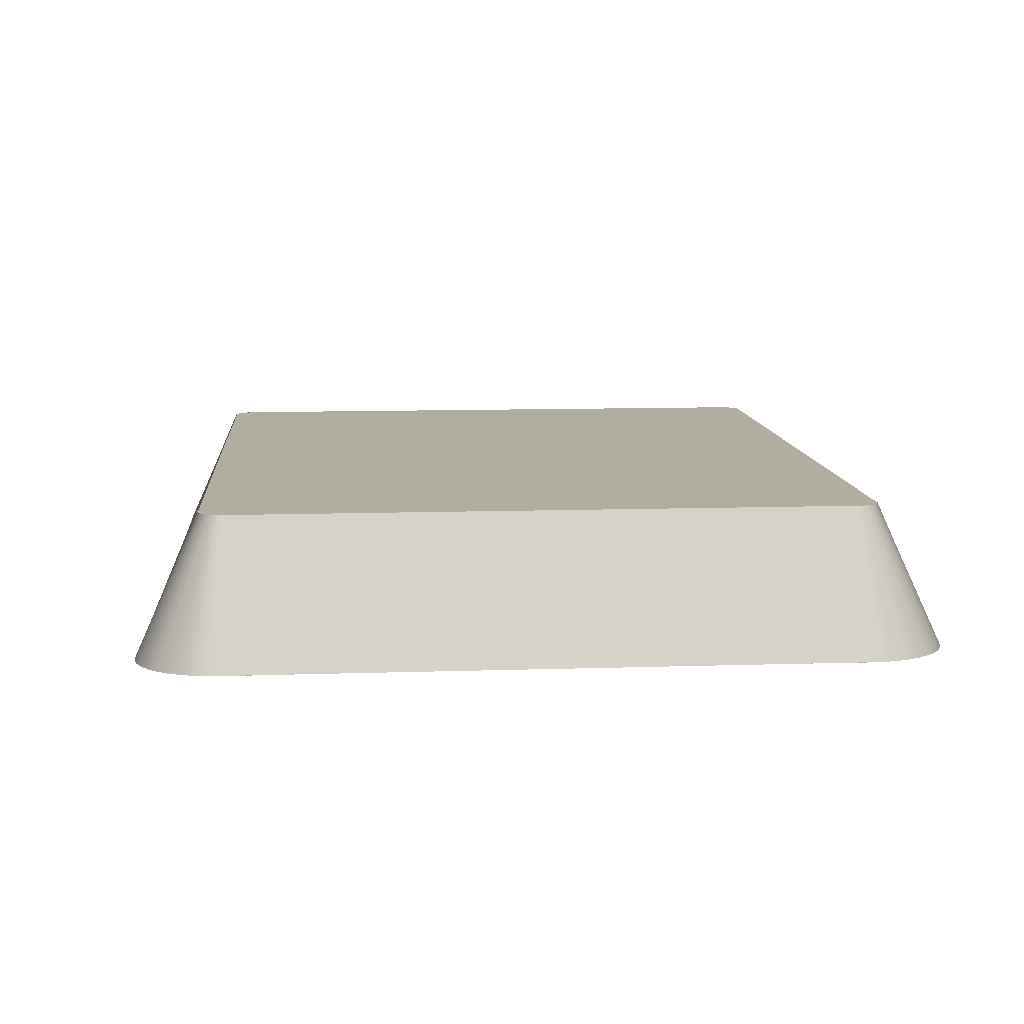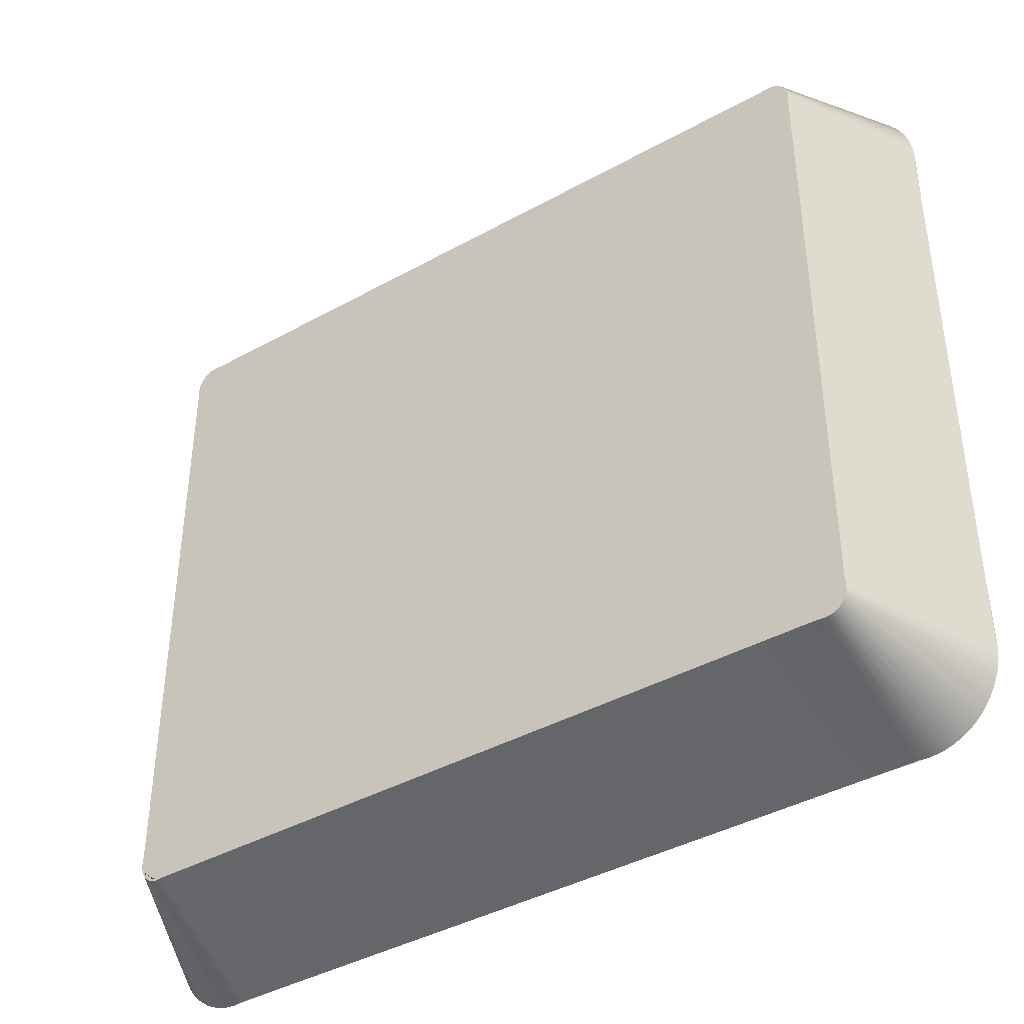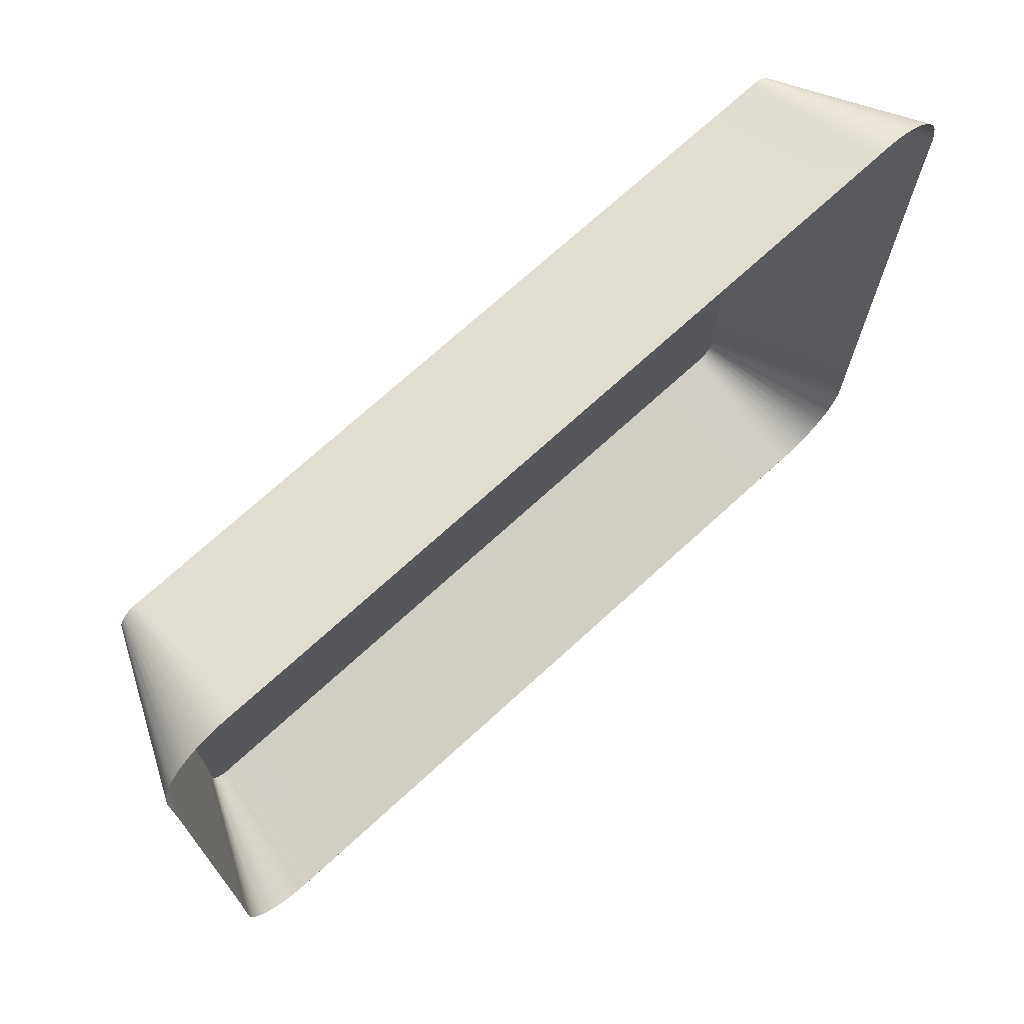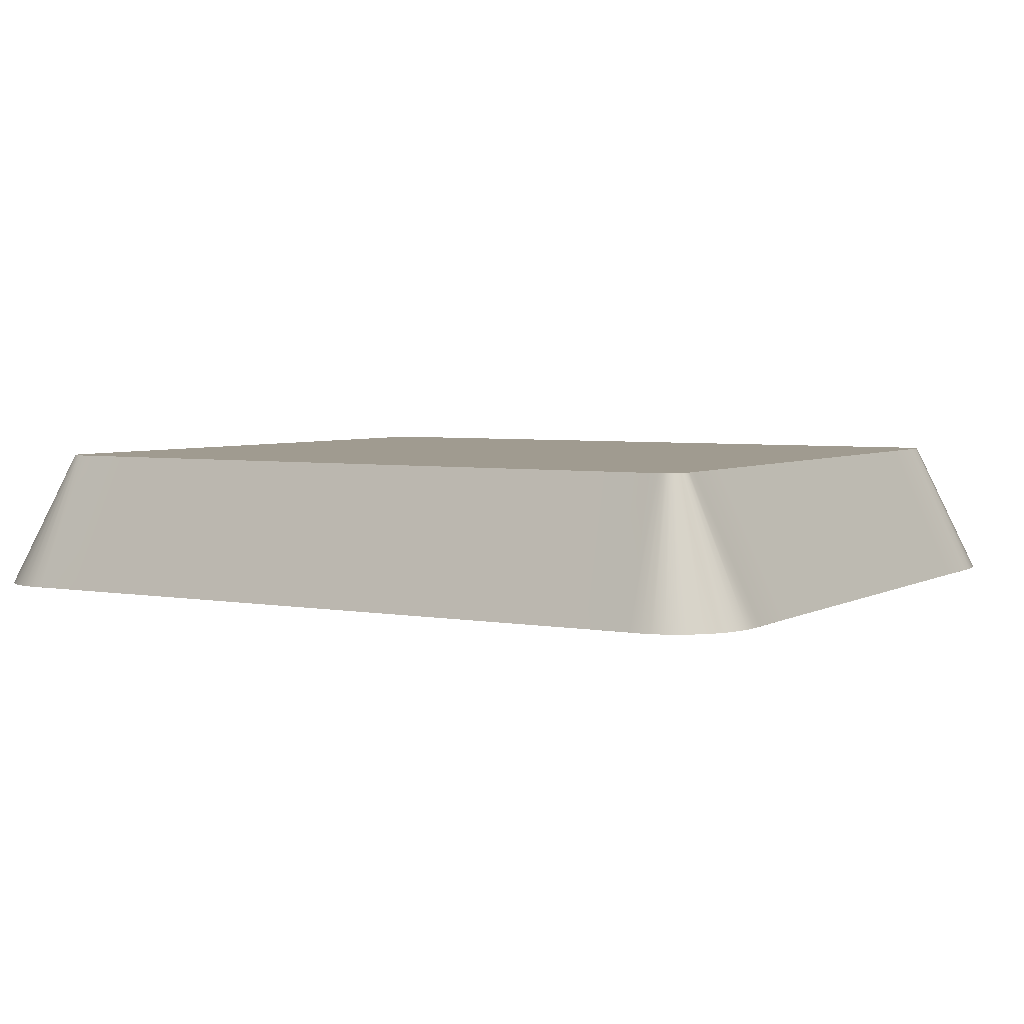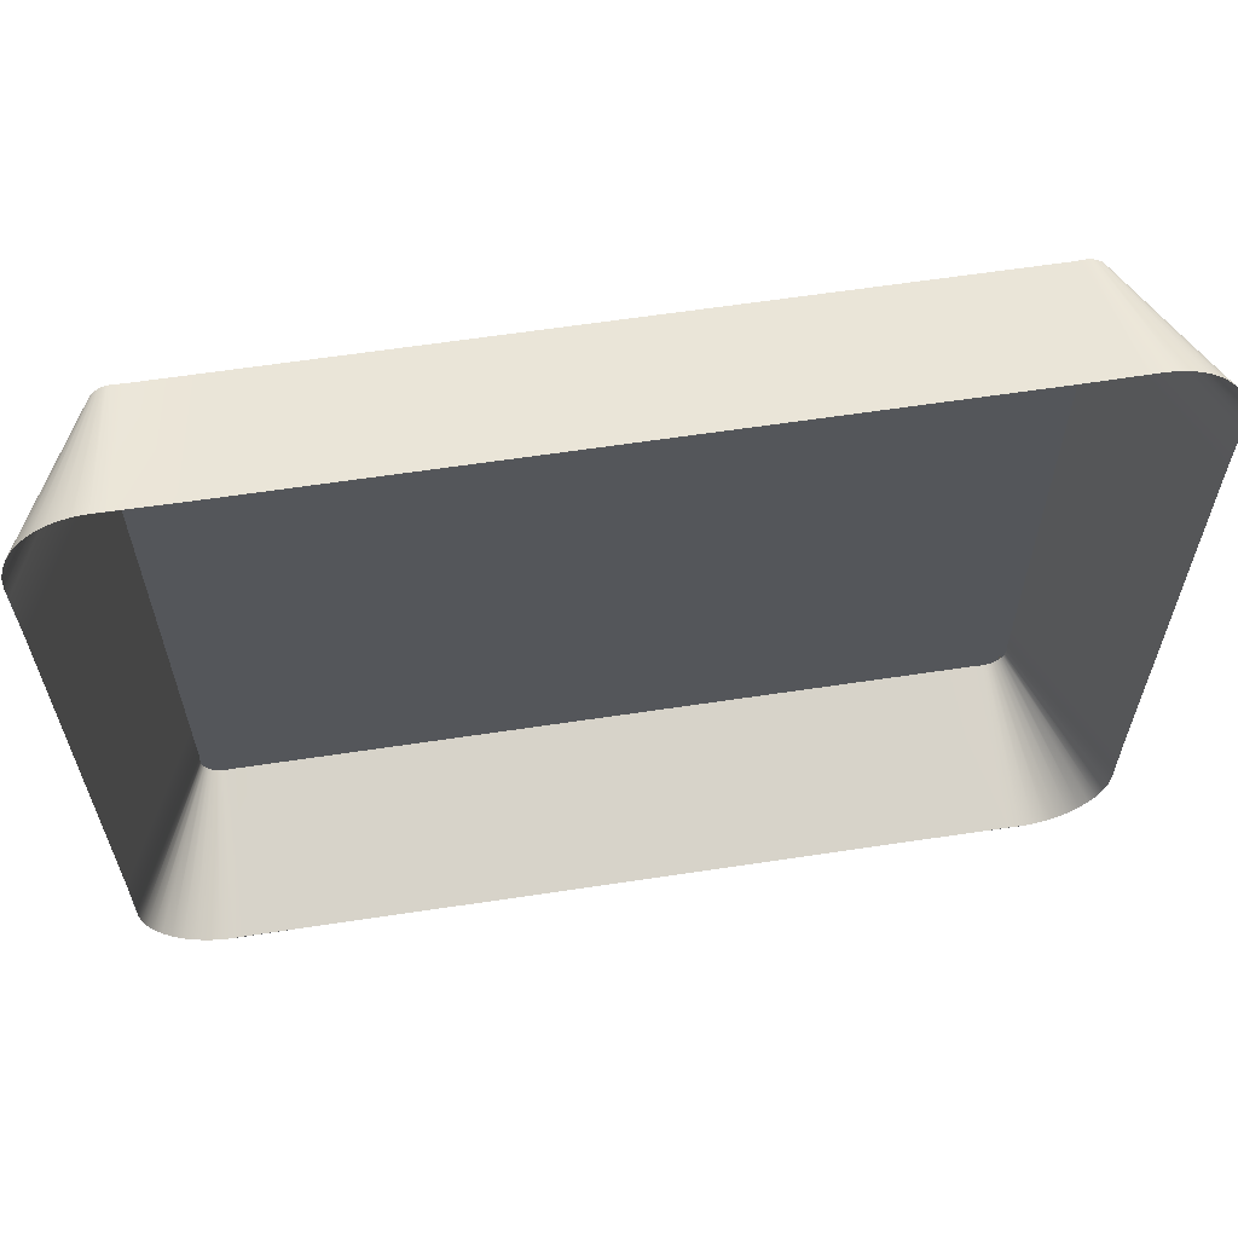
<metadata>
{"format":"obj","ext":"obj","renderer":"f3d","projection":"perspective","resolution":1024,"background":"white","views":[{"elev":10.4,"azim":-94.7,"up":"+Y"},{"elev":-40.7,"azim":-145.8,"up":"+Z"},{"elev":72.0,"azim":-42.4,"up":"+Z"},{"elev":4.2,"azim":-149.2,"up":"+Y"},{"elev":62.7,"azim":-8.7,"up":"+Z"}]}
</metadata>
<code>
o Group80/mesh79/mesh79-geometry#mesh79-geometry
v -0.6821 0.02924 -0.1799
v -0.6772 0.0189 -0.1755
v -0.6821 0.02924 -0.1755
v -0.6772 0.0189 -0.1799
v -0.6772 0.0189 -0.1712
v -0.7 0.02924 -0.1554
v -0.6772 0.0189 -0.1843
v -0.6821 0.02924 -0.1711
v -0.696 0.02924 -0.1554
v -0.7039 0.02924 -0.1554
v -0.6821 0.02924 -0.1843
v -0.6772 0.0189 -0.1668
v -0.6984 0.0189 -0.1508
v -0.7022 0.0189 -0.1508
v -0.7039 0.02924 -0.2044
v -0.6772 0.0189 -0.1886
v -0.7 0.02924 -0.2044
v -0.6821 0.02924 -0.1667
v -0.6921 0.02924 -0.1554
v -0.6947 0.0189 -0.1508
v -0.706 0.0189 -0.1508
v -0.7078 0.02924 -0.1554
v -0.6821 0.02924 -0.1887
v -0.696 0.02924 -0.2044
v -0.6772 0.0189 -0.1624
v -0.7078 0.02924 -0.2044
v -0.7022 0.0189 -0.209
v -0.6772 0.0189 -0.193
v -0.6984 0.0189 -0.209
v -0.6821 0.02924 -0.1623
v -0.6882 0.02924 -0.1554
v -0.6909 0.0189 -0.1508
v -0.7097 0.0189 -0.1508
v -0.7117 0.02924 -0.1554
v -0.706 0.0189 -0.209
v -0.6821 0.02924 -0.1931
v -0.6921 0.02924 -0.2044
v -0.6947 0.0189 -0.209
v -0.6772 0.0189 -0.1581
v -0.7117 0.02924 -0.2044
v -0.7097 0.0189 -0.209
v -0.6772 0.0189 -0.1974
v -0.6771 0.0189 -0.1571
v -0.6821 0.02924 -0.1579
v -0.6843 0.02924 -0.1554
v -0.6871 0.0189 -0.1508
v -0.7135 0.0189 -0.1508
v -0.7156 0.02924 -0.1554
v -0.6821 0.02924 -0.1975
v -0.6882 0.02924 -0.2044
v -0.6909 0.0189 -0.209
v -0.6821 0.02924 -0.1571
v -0.7156 0.02924 -0.2044
v -0.7135 0.0189 -0.209
v -0.6772 0.0189 -0.2017
v -0.6772 0.0189 -0.1561
v -0.6834 0.0189 -0.1508
v -0.7173 0.0189 -0.1508
v -0.7374 0.02924 -0.1799
v -0.6771 0.0189 -0.2027
v -0.6821 0.02924 -0.2019
v -0.6843 0.02924 -0.2044
v -0.6871 0.0189 -0.209
v -0.6821 0.02924 -0.1568
v -0.6836 0.02924 -0.1553
v -0.6825 0.0189 -0.1507
v -0.7195 0.02924 -0.1554
v -0.7195 0.02924 -0.2044
v -0.7173 0.0189 -0.209
v -0.6821 0.02924 -0.2026
v -0.6774 0.0189 -0.1551
v -0.6822 0.02924 -0.1566
v -0.6834 0.02924 -0.1554
v -0.7211 0.0189 -0.1508
v -0.7374 0.02924 -0.1755
v -0.7374 0.02924 -0.1843
v -0.6772 0.0189 -0.2037
v -0.6836 0.02924 -0.2044
v -0.6834 0.0189 -0.209
v -0.6825 0.02924 -0.1559
v -0.6831 0.02924 -0.1554
v -0.7235 0.02924 -0.1554
v -0.7423 0.0189 -0.1755
v -0.7423 0.0189 -0.1843
v -0.7235 0.02924 -0.2044
v -0.7211 0.0189 -0.209
v -0.6821 0.02924 -0.2029
v -0.6822 0.02924 -0.2032
v -0.6825 0.0189 -0.2091
v -0.6777 0.0189 -0.1542
v -0.6824 0.02924 -0.1561
v -0.6829 0.02924 -0.1555
v -0.6817 0.0189 -0.1508
v -0.7248 0.0189 -0.1508
v -0.7374 0.02924 -0.1711
v -0.7423 0.0189 -0.1712
v -0.7423 0.0189 -0.1799
v -0.7423 0.0189 -0.1886
v -0.7374 0.02924 -0.1887
v -0.6774 0.0189 -0.2047
v -0.6823 0.02924 -0.2035
v -0.6829 0.02924 -0.2042
v -0.6824 0.02924 -0.2037
v -0.6834 0.02924 -0.2044
v -0.6823 0.02924 -0.1563
v -0.6794 0.0189 -0.152
v -0.6827 0.02924 -0.1557
v -0.7274 0.02924 -0.1554
v -0.7274 0.02924 -0.2044
v -0.7248 0.0189 -0.209
v -0.6777 0.0189 -0.2056
v -0.6831 0.02924 -0.2044
v -0.6782 0.0189 -0.1534
v -0.6787 0.0189 -0.1526
v -0.6801 0.0189 -0.1514
v -0.6809 0.0189 -0.151
v -0.7286 0.0189 -0.1508
v -0.7374 0.02924 -0.1667
v -0.7423 0.0189 -0.1668
v -0.7423 0.0189 -0.193
v -0.7374 0.02924 -0.1931
v -0.6787 0.0189 -0.2072
v -0.6782 0.0189 -0.2064
v -0.6827 0.02924 -0.2041
v -0.6817 0.0189 -0.209
v -0.7313 0.02924 -0.1554
v -0.7313 0.02924 -0.2044
v -0.7286 0.0189 -0.209
v -0.6794 0.0189 -0.2078
v -0.6809 0.0189 -0.2087
v -0.6825 0.02924 -0.2039
v -0.7324 0.0189 -0.1508
v -0.7374 0.02924 -0.1623
v -0.7423 0.0189 -0.1624
v -0.7423 0.0189 -0.1974
v -0.7374 0.02924 -0.1975
v -0.6801 0.0189 -0.2083
v -0.7352 0.02924 -0.1554
v -0.7352 0.02924 -0.2044
v -0.7324 0.0189 -0.209
v -0.7361 0.0189 -0.1508
v -0.7374 0.02924 -0.1579
v -0.7423 0.0189 -0.1581
v -0.7423 0.0189 -0.2017
v -0.7374 0.02924 -0.2019
v -0.737 0.0189 -0.1507
v -0.7359 0.02924 -0.1553
v -0.7374 0.02924 -0.1571
v -0.7424 0.0189 -0.1571
v -0.7424 0.0189 -0.2027
v -0.7374 0.02924 -0.2026
v -0.7361 0.0189 -0.209
v -0.7361 0.02924 -0.1554
v -0.7359 0.02924 -0.2044
v -0.737 0.0189 -0.2091
v -0.7364 0.02924 -0.1554
v -0.7368 0.02924 -0.1557
v -0.737 0.02924 -0.1559
v -0.7423 0.0189 -0.1561
v -0.7423 0.0189 -0.2037
v -0.7374 0.02924 -0.2029
v -0.7361 0.02924 -0.2044
v -0.7378 0.0189 -0.1508
v -0.7366 0.02924 -0.1555
v -0.7373 0.02924 -0.1566
v -0.7374 0.02924 -0.1568
v -0.737 0.02924 -0.2039
v -0.7364 0.02924 -0.2044
v -0.7386 0.0189 -0.151
v -0.7394 0.0189 -0.1514
v -0.7372 0.02924 -0.1563
v -0.7421 0.0189 -0.1551
v -0.7421 0.0189 -0.2047
v -0.7371 0.02924 -0.2037
v -0.7378 0.0189 -0.209
v -0.7401 0.0189 -0.152
v -0.7371 0.02924 -0.1561
v -0.7418 0.0189 -0.1542
v -0.7373 0.02924 -0.2032
v -0.7372 0.02924 -0.2035
v -0.7401 0.0189 -0.2078
v -0.7368 0.02924 -0.2041
v -0.7366 0.02924 -0.2042
v -0.7408 0.0189 -0.1526
v -0.7413 0.0189 -0.1534
v -0.7418 0.0189 -0.2056
v -0.7408 0.0189 -0.2072
v -0.7394 0.0189 -0.2083
v -0.7386 0.0189 -0.2087
v -0.7413 0.0189 -0.2064
f 1 2 3
f 3 2 1
f 1 4 2
f 2 4 1
f 2 5 3
f 3 5 2
f 3 6 1
f 1 6 3
f 7 4 1
f 1 4 7
f 3 5 8
f 8 5 3
f 3 9 6
f 6 9 3
f 1 6 10
f 10 6 1
f 11 7 1
f 1 7 11
f 5 12 8
f 8 12 5
f 8 9 3
f 3 9 8
f 9 13 6
f 6 13 9
f 6 14 10
f 10 14 6
f 1 10 15
f 15 10 1
f 16 7 11
f 11 7 16
f 11 1 17
f 17 1 11
f 8 12 18
f 18 12 8
f 8 19 9
f 9 19 8
f 9 20 13
f 13 20 9
f 6 13 14
f 14 13 6
f 10 14 21
f 21 14 10
f 10 22 15
f 15 22 10
f 1 15 17
f 17 15 1
f 23 16 11
f 11 16 23
f 11 17 24
f 24 17 11
f 12 25 18
f 18 25 12
f 18 19 8
f 8 19 18
f 19 20 9
f 9 20 19
f 10 21 22
f 22 21 10
f 15 22 26
f 26 22 15
f 15 27 17
f 17 27 15
f 28 16 23
f 23 16 28
f 11 24 23
f 23 24 11
f 17 29 24
f 24 29 17
f 18 25 30
f 30 25 18
f 18 31 19
f 19 31 18
f 19 32 20
f 20 32 19
f 22 21 33
f 33 21 22
f 22 34 26
f 26 34 22
f 26 35 15
f 15 35 26
f 15 35 27
f 27 35 15
f 17 27 29
f 29 27 17
f 36 28 23
f 23 28 36
f 23 24 37
f 37 24 23
f 24 29 38
f 38 29 24
f 25 39 30
f 30 39 25
f 30 31 18
f 18 31 30
f 31 32 19
f 19 32 31
f 22 33 34
f 34 33 22
f 26 34 40
f 40 34 26
f 26 41 35
f 35 41 26
f 42 28 36
f 36 28 42
f 23 37 36
f 36 37 23
f 24 38 37
f 37 38 24
f 43 39 25
f 25 39 43
f 30 39 44
f 44 39 30
f 30 45 31
f 31 45 30
f 31 46 32
f 32 46 31
f 34 33 47
f 47 33 34
f 34 48 40
f 40 48 34
f 40 41 26
f 26 41 40
f 49 42 36
f 36 42 49
f 36 37 50
f 50 37 36
f 37 38 51
f 51 38 37
f 39 43 52
f 52 43 39
f 39 52 44
f 44 52 39
f 44 45 30
f 30 45 44
f 45 46 31
f 31 46 45
f 34 47 48
f 48 47 34
f 40 48 53
f 53 48 40
f 40 54 41
f 41 54 40
f 55 42 49
f 49 42 55
f 36 50 49
f 49 50 36
f 37 51 50
f 50 51 37
f 52 43 56
f 56 43 52
f 52 45 44
f 44 45 52
f 45 57 46
f 46 57 45
f 48 47 58
f 58 47 48
f 48 59 53
f 53 59 48
f 53 54 40
f 40 54 53
f 60 42 55
f 55 42 60
f 61 55 49
f 49 55 61
f 49 50 62
f 62 50 49
f 50 51 63
f 63 51 50
f 52 56 64
f 64 56 52
f 52 65 45
f 45 65 52
f 65 57 45
f 45 57 65
f 66 46 57
f 57 46 66
f 48 58 67
f 67 58 48
f 48 67 59
f 59 67 48
f 53 59 68
f 68 59 53
f 53 69 54
f 54 69 53
f 60 55 70
f 70 55 60
f 70 55 61
f 61 55 70
f 49 62 61
f 61 62 49
f 50 63 62
f 62 63 50
f 64 56 71
f 71 56 64
f 52 64 72
f 72 64 52
f 52 72 65
f 65 72 52
f 73 57 65
f 65 57 73
f 73 66 57
f 57 66 73
f 67 58 74
f 74 58 67
f 67 75 59
f 59 75 67
f 68 59 76
f 76 59 68
f 68 69 53
f 53 69 68
f 77 60 70
f 70 60 77
f 70 61 78
f 78 61 70
f 61 62 78
f 78 62 61
f 62 63 79
f 79 63 62
f 64 71 72
f 72 71 64
f 72 80 65
f 65 80 72
f 80 73 65
f 65 73 80
f 81 66 73
f 73 66 81
f 67 74 82
f 82 74 67
f 67 82 75
f 75 82 67
f 59 75 83
f 83 75 59
f 76 59 84
f 84 59 76
f 68 76 85
f 85 76 68
f 68 86 69
f 69 86 68
f 77 70 87
f 87 70 77
f 70 78 88
f 88 78 70
f 62 79 78
f 78 79 62
f 89 79 63
f 63 79 89
f 72 71 90
f 90 71 72
f 72 91 80
f 80 91 72
f 80 92 73
f 73 92 80
f 81 93 66
f 66 93 81
f 92 81 73
f 73 81 92
f 82 74 94
f 94 74 82
f 82 95 75
f 75 95 82
f 83 75 96
f 96 75 83
f 59 83 97
f 97 83 59
f 84 59 97
f 97 59 84
f 98 76 84
f 84 76 98
f 85 76 99
f 99 76 85
f 85 86 68
f 68 86 85
f 70 88 87
f 87 88 70
f 100 77 87
f 87 77 100
f 88 78 101
f 101 78 88
f 88 78 102
f 102 78 88
f 88 103 78
f 78 103 88
f 78 79 104
f 104 79 78
f 104 79 89
f 89 79 104
f 72 90 105
f 105 90 72
f 72 105 91
f 91 105 72
f 91 106 80
f 80 106 91
f 80 107 92
f 92 107 80
f 92 93 81
f 81 93 92
f 82 94 108
f 108 94 82
f 82 108 95
f 95 108 82
f 75 95 96
f 96 95 75
f 99 76 98
f 98 76 99
f 85 99 109
f 109 99 85
f 85 110 86
f 86 110 85
f 100 87 88
f 88 87 100
f 101 78 103
f 103 78 101
f 111 88 101
f 101 88 111
f 102 78 104
f 104 78 102
f 88 102 103
f 103 102 88
f 104 89 112
f 112 89 104
f 105 90 113
f 113 90 105
f 105 114 91
f 91 114 105
f 91 114 106
f 106 114 91
f 80 106 115
f 115 106 80
f 80 115 107
f 107 115 80
f 107 116 92
f 92 116 107
f 92 116 93
f 93 116 92
f 108 94 117
f 117 94 108
f 108 118 95
f 95 118 108
f 96 95 119
f 119 95 96
f 120 99 98
f 98 99 120
f 109 99 121
f 121 99 109
f 109 110 85
f 85 110 109
f 111 100 88
f 88 100 111
f 122 101 103
f 103 101 122
f 123 111 101
f 101 111 123
f 102 104 112
f 112 104 102
f 103 102 124
f 124 102 103
f 112 89 125
f 125 89 112
f 105 113 114
f 114 113 105
f 107 115 116
f 116 115 107
f 108 117 126
f 126 117 108
f 108 126 118
f 118 126 108
f 95 118 119
f 119 118 95
f 121 99 120
f 120 99 121
f 109 121 127
f 127 121 109
f 109 128 110
f 110 128 109
f 122 123 101
f 101 123 122
f 103 129 122
f 122 129 103
f 112 125 102
f 102 125 112
f 102 130 124
f 124 130 102
f 103 124 131
f 131 124 103
f 126 117 132
f 132 117 126
f 126 133 118
f 118 133 126
f 119 118 134
f 134 118 119
f 135 121 120
f 120 121 135
f 127 121 136
f 136 121 127
f 127 128 109
f 109 128 127
f 129 103 131
f 131 103 129
f 102 125 130
f 130 125 102
f 124 130 137
f 137 130 124
f 124 137 131
f 131 137 124
f 126 132 138
f 138 132 126
f 126 138 133
f 133 138 126
f 118 133 134
f 134 133 118
f 136 121 135
f 135 121 136
f 127 136 139
f 139 136 127
f 127 140 128
f 128 140 127
f 131 137 129
f 129 137 131
f 138 132 141
f 141 132 138
f 138 142 133
f 133 142 138
f 134 133 143
f 143 133 134
f 144 136 135
f 135 136 144
f 139 136 145
f 145 136 139
f 139 140 127
f 127 140 139
f 132 146 141
f 141 146 132
f 138 141 147
f 147 141 138
f 138 148 142
f 142 148 138
f 133 142 143
f 143 142 133
f 143 149 134
f 134 149 143
f 145 136 144
f 144 136 145
f 135 150 144
f 144 150 135
f 139 145 151
f 151 145 139
f 139 152 140
f 140 152 139
f 153 141 146
f 146 141 153
f 147 141 153
f 153 141 147
f 138 147 148
f 148 147 138
f 143 142 148
f 148 142 143
f 143 148 149
f 149 148 143
f 151 145 144
f 144 145 151
f 150 151 144
f 144 151 150
f 139 151 154
f 154 151 139
f 154 152 139
f 139 152 154
f 140 152 155
f 155 152 140
f 153 146 156
f 156 146 153
f 147 153 157
f 157 153 147
f 147 158 148
f 148 158 147
f 148 159 149
f 149 159 148
f 160 151 150
f 150 151 160
f 154 151 161
f 161 151 154
f 162 152 154
f 154 152 162
f 162 155 152
f 152 155 162
f 156 146 163
f 163 146 156
f 153 156 164
f 164 156 153
f 153 164 157
f 157 164 153
f 147 157 158
f 158 157 147
f 158 165 148
f 148 165 158
f 148 166 159
f 159 166 148
f 160 161 151
f 151 161 160
f 154 161 167
f 167 161 154
f 154 168 162
f 162 168 154
f 168 155 162
f 162 155 168
f 156 163 164
f 164 163 156
f 164 169 157
f 157 169 164
f 157 170 158
f 158 170 157
f 158 171 165
f 165 171 158
f 165 166 148
f 148 166 165
f 166 172 159
f 159 172 166
f 173 161 160
f 160 161 173
f 167 161 174
f 174 161 167
f 154 167 168
f 168 167 154
f 168 175 155
f 155 175 168
f 164 163 169
f 169 163 164
f 157 169 170
f 170 169 157
f 158 170 176
f 176 170 158
f 158 177 171
f 171 177 158
f 165 171 178
f 178 171 165
f 166 165 172
f 172 165 166
f 173 179 161
f 161 179 173
f 174 161 180
f 180 161 174
f 181 167 174
f 174 167 181
f 168 167 182
f 182 167 168
f 183 175 168
f 168 175 183
f 177 158 176
f 176 158 177
f 171 177 184
f 184 177 171
f 171 185 178
f 178 185 171
f 165 178 172
f 172 178 165
f 186 179 173
f 173 179 186
f 180 161 179
f 179 161 180
f 187 174 180
f 180 174 187
f 167 181 188
f 188 181 167
f 174 187 181
f 181 187 174
f 167 188 182
f 182 188 167
f 168 182 183
f 183 182 168
f 183 189 175
f 175 189 183
f 177 176 184
f 184 176 177
f 171 184 185
f 185 184 171
f 186 180 179
f 179 180 186
f 187 180 190
f 190 180 187
f 182 188 189
f 189 188 182
f 182 189 183
f 183 189 182
f 190 180 186
f 186 180 190

</code>
